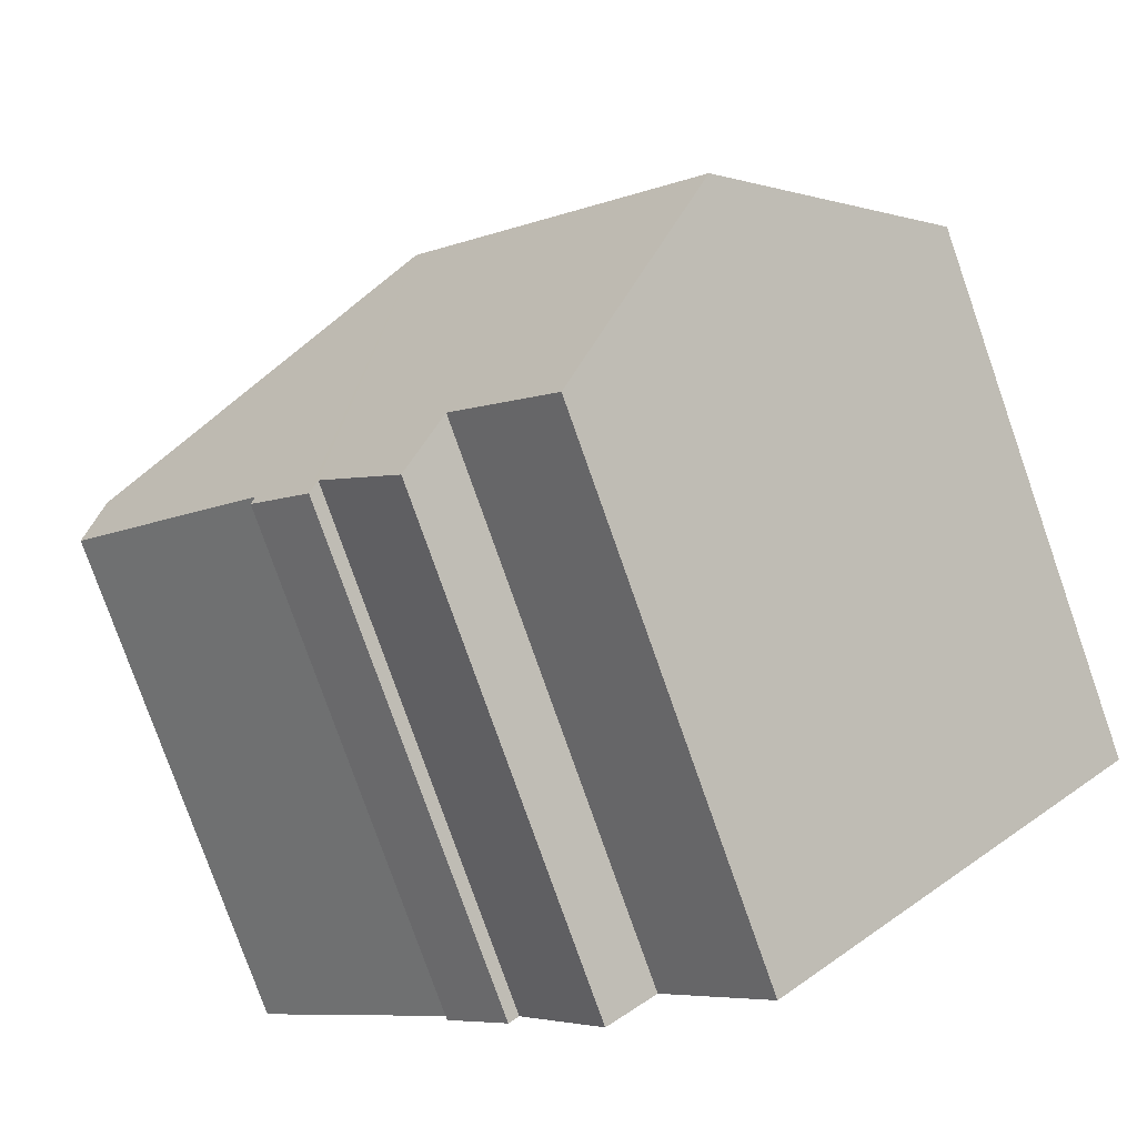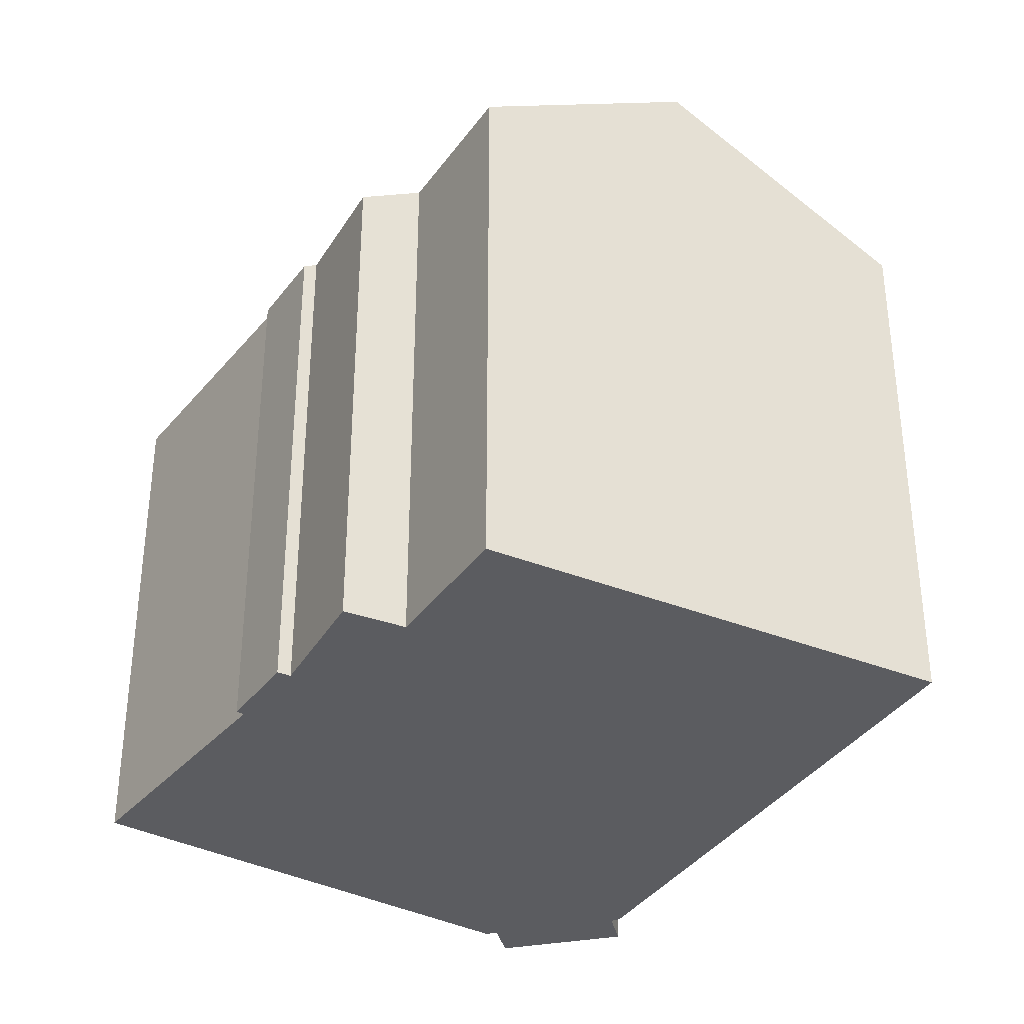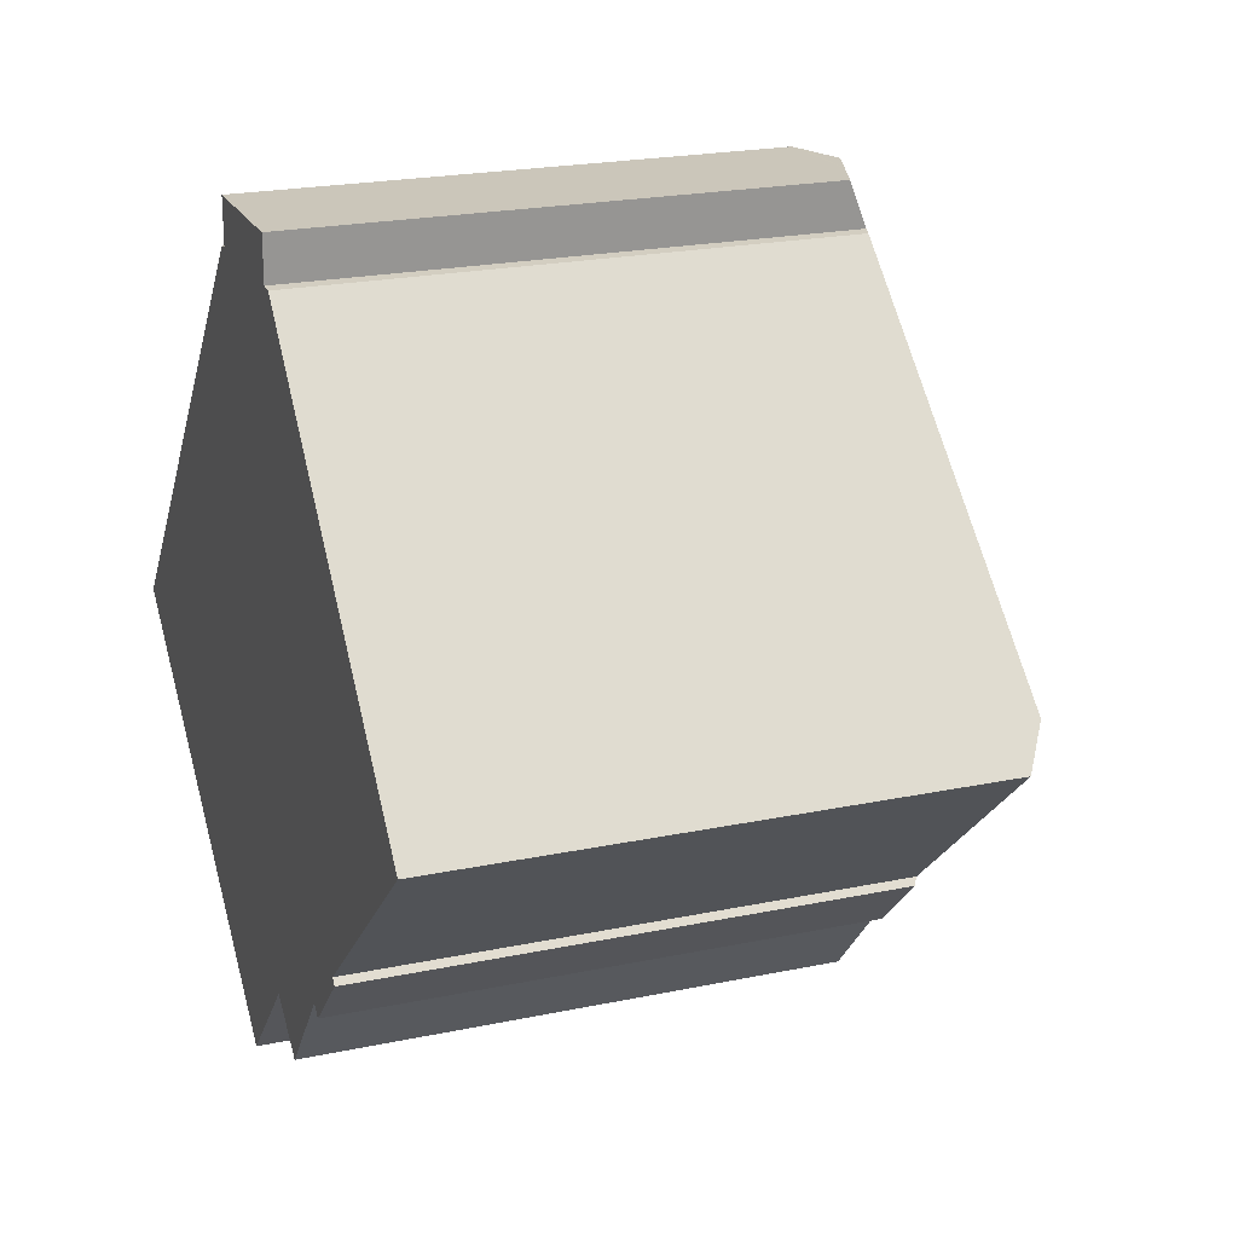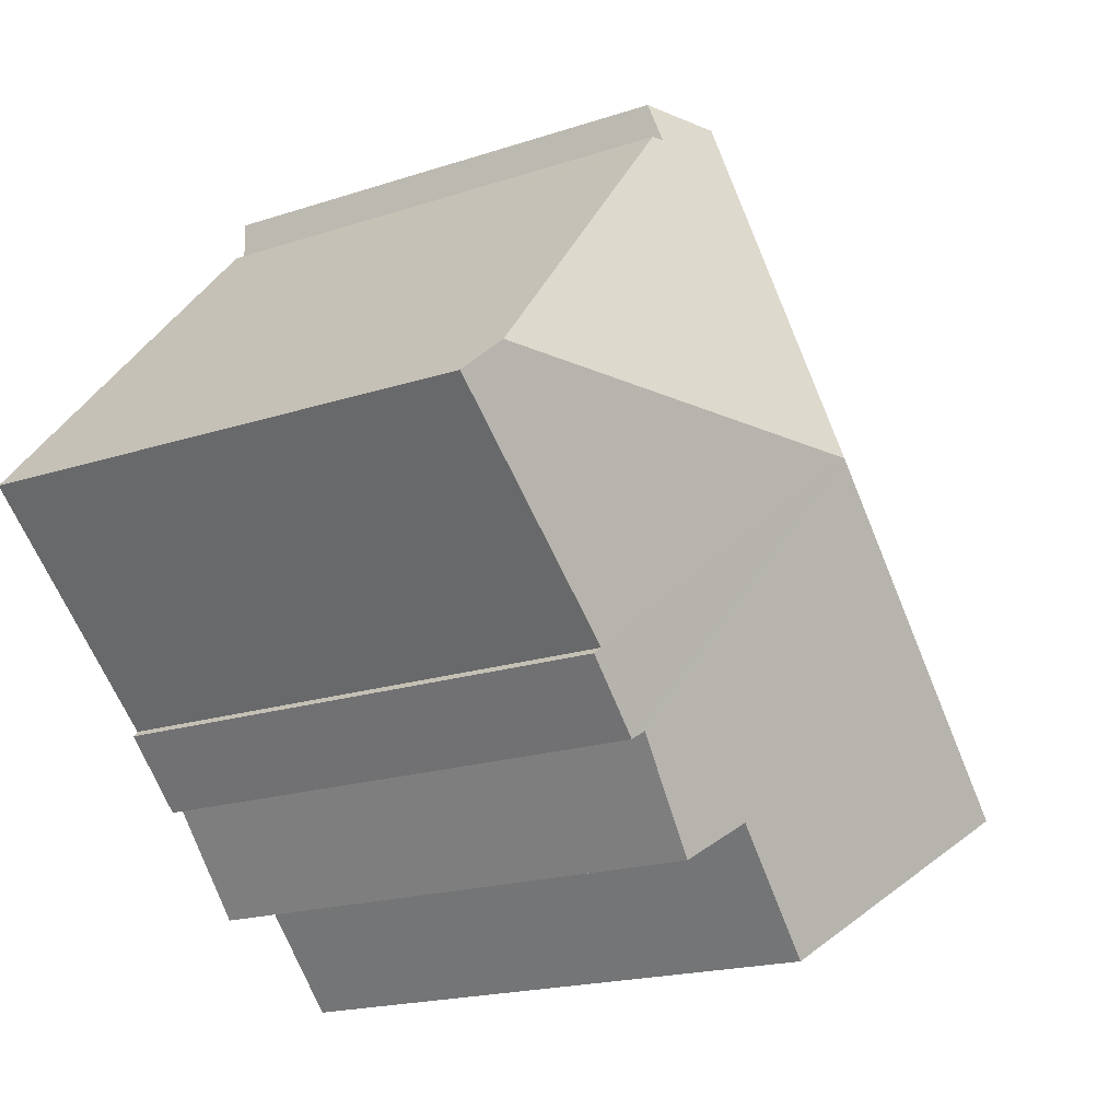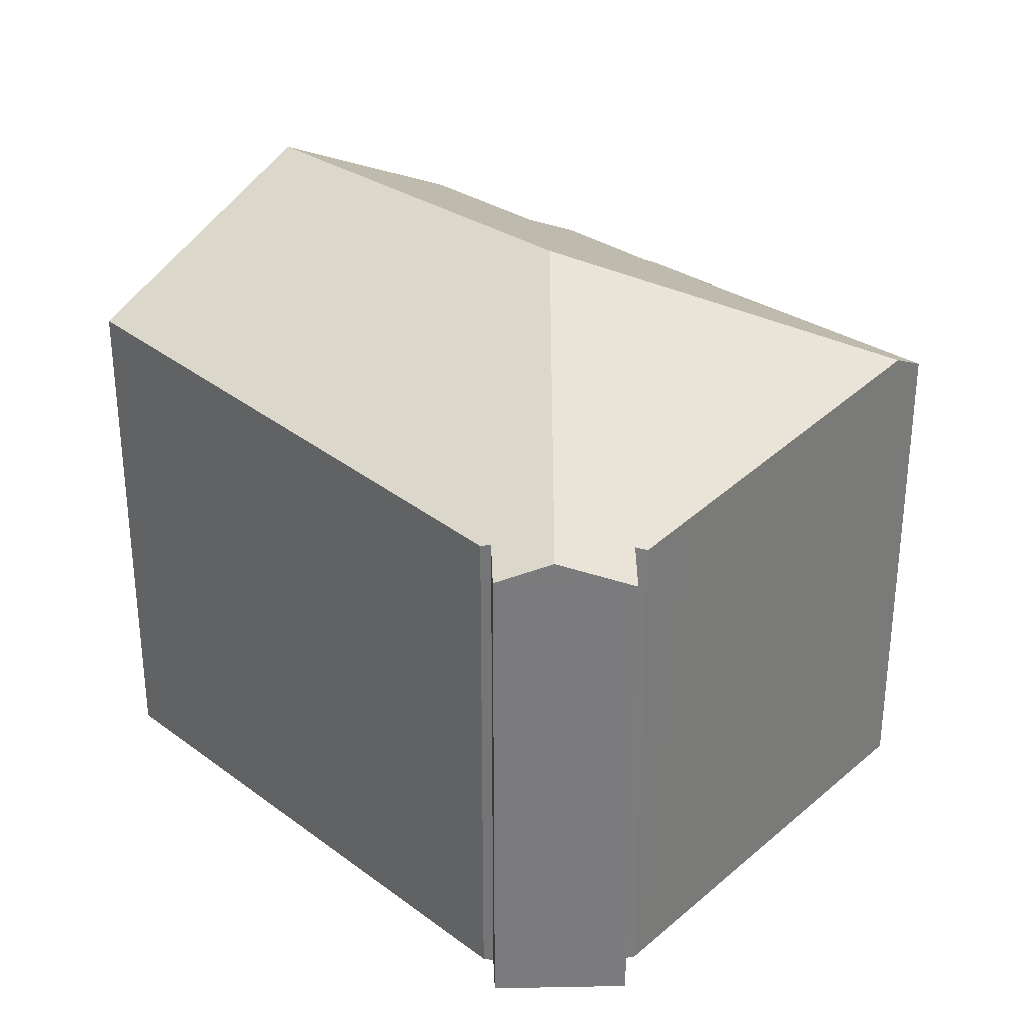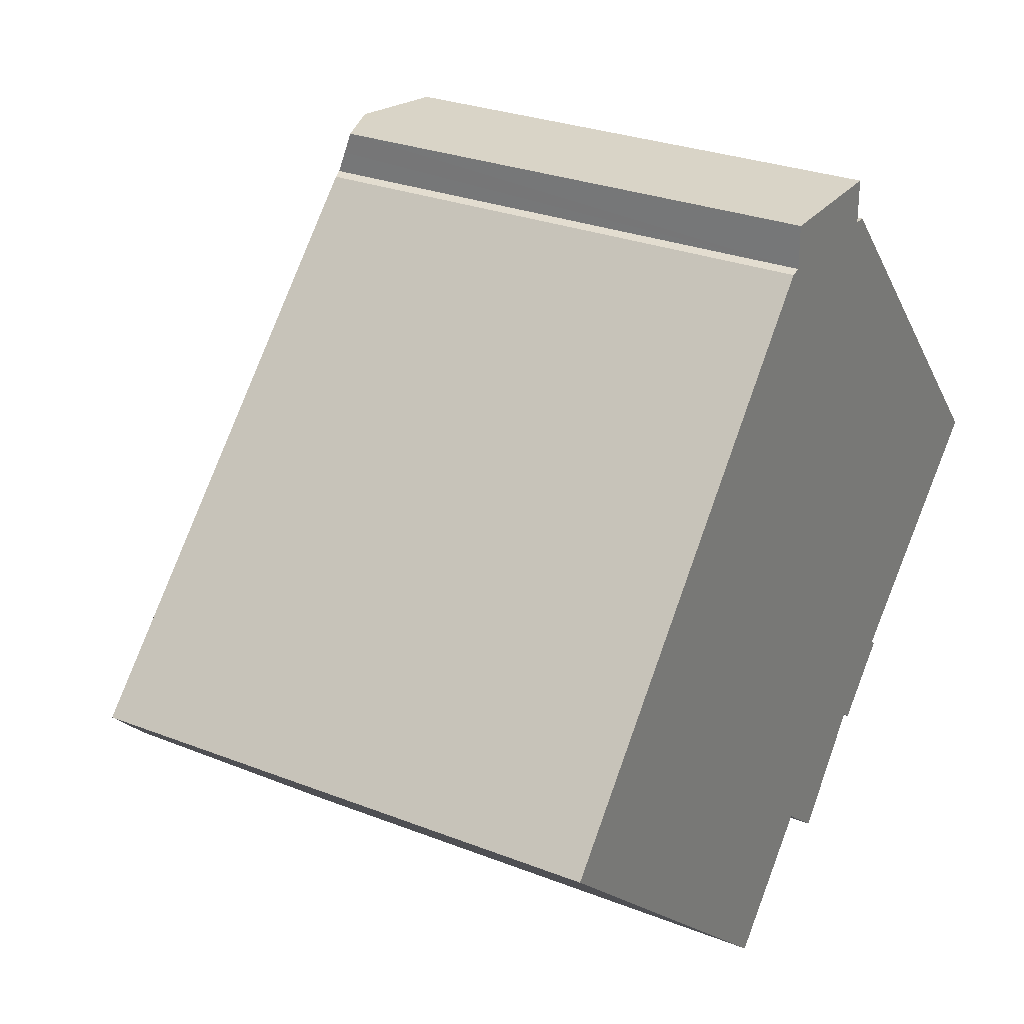
<metadata>
{"format":"obj","ext":"obj","renderer":"f3d","projection":"perspective","resolution":1024,"background":"white","views":[{"elev":-78.6,"azim":-160.6,"up":"+Z"},{"elev":-35.3,"azim":-167.0,"up":"+Y"},{"elev":21.9,"azim":69.8,"up":"+Z"},{"elev":-18.6,"azim":122.5,"up":"+Z"},{"elev":31.6,"azim":-2.2,"up":"+Y"},{"elev":27.9,"azim":-59.2,"up":"+Z"}]}
</metadata>
<code>
v  12.36 14.04 13.2
v  13.37 13.7 13.21
v  12.73 17.77 3.055
v  14.46 13.33 13.22
v  14.46 13.7 12.26
v  14.46 13.77 12.08
v  14.68 13.7 12.06
v  14.79 13.66 12.06
v  15.17 13.7 11.64
v  15.72 13.75 11.04
v  18.37 13.98 8.112
v  22.63 14.35 3.419
v  16.4 13.85 -4.294
v  17.91 13.96 -2.471
v  18.06 13.85 -2.625
v  23.19 13.76 2.3
v  23.44 13.75 2.529
v  16.12 14.03 -4.056
v  13.94 13.88 -6.703
v  12.61 14.73 -5.643
v  5.208 17.77 -4.535
v  9.84 14.68 -8.569
v  0.44 14.59 -0.383
v  0 14.3 8.755e-16
v  7.152 13.98 8.112
v  9.768 13.86 11.08
v  10.82 13.9 12.03
v  10.55 13.83 11.96
v  10.82 13.7 12.61
v  10.82 13.5 13.18
v  11.39 13.7 13.18
v  10.82 -7.366e-16 12.03
v  10.55 -7.325e-16 11.96
v  10.82 -8.069e-16 13.18
v  11.39 -8.073e-16 13.18
v  14.46 -8.095e-16 13.22
v  12.36 -8.08e-16 13.2
v  13.37 -8.087e-16 13.21
v  14.46 -7.395e-16 12.08
v  14.79 -7.384e-16 12.06
v  14.68 -7.388e-16 12.06
v  10.82 -7.719e-16 12.61
v  14.46 -7.509e-16 12.26
v  15.17 -7.129e-16 11.64
v  23.44 -1.549e-16 2.529
v  15.72 -6.758e-16 11.04
v  18.37 -4.967e-16 8.112
v  22.63 -2.094e-16 3.419
v  17.91 1.513e-16 -2.471
v  18.06 1.607e-16 -2.625
v  23.19 -1.408e-16 2.3
v  16.4 2.629e-16 -4.294
v  16.12 2.484e-16 -4.056
v  13.94 4.104e-16 -6.703
v  12.61 3.455e-16 -5.643
v  9.84 5.247e-16 -8.569
v  5.208 2.777e-16 -4.535
v  0 0 0
v  0.44 2.345e-17 -0.383
v  7.152 -4.967e-16 8.112
v  9.768 -6.784e-16 11.08
g defaultobject
f 1 2 3
f 4 3 2
f 5 3 4
f 6 3 5
f 7 3 6
f 8 3 7
f 9 3 8
f 10 3 9
f 11 3 10
f 12 3 11
f 13 14 15
f 16 12 17
f 12 16 14
f 12 14 3
f 3 14 13
f 3 13 18
f 3 18 19
f 3 19 20
f 3 20 21
f 21 20 22
f 21 23 3
f 24 3 23
f 25 3 24
f 1 3 25
f 26 1 25
f 27 1 26
f 28 27 26
f 29 1 27
f 30 1 29
f 31 1 30
f 28 32 27
f 32 28 33
f 31 2 1
f 2 31 30
f 2 30 34
f 2 34 4
f 4 34 35
f 4 35 36
f 36 35 37
f 36 37 38
f 39 7 6
f 7 39 8
f 8 39 40
f 40 39 41
f 32 29 27
f 29 32 30
f 30 32 34
f 34 32 42
f 5 39 6
f 39 5 4
f 39 4 36
f 39 36 43
f 40 9 8
f 9 40 10
f 10 40 11
f 11 40 12
f 12 40 17
f 17 40 44
f 17 44 45
f 45 44 46
f 45 46 47
f 45 47 48
f 49 15 14
f 15 49 50
f 16 49 14
f 49 16 17
f 49 17 45
f 49 45 51
f 50 13 15
f 13 50 52
f 53 19 18
f 19 53 54
f 55 22 20
f 22 55 56
f 13 53 18
f 53 13 52
f 19 55 20
f 55 19 54
f 56 21 22
f 21 56 23
f 23 56 24
f 24 56 57
f 24 57 58
f 58 57 59
f 58 25 24
f 25 58 26
f 26 58 60
f 26 60 28
f 28 60 61
f 28 61 33
f 53 55 54
f 50 53 52
f 55 57 56
f 57 55 53
f 57 53 50
f 57 50 49
f 57 49 51
f 57 51 59
f 59 51 45
f 59 45 48
f 59 48 47
f 59 47 58
f 58 47 60
f 60 47 46
f 60 46 61
f 61 46 44
f 61 44 40
f 61 40 41
f 61 41 39
f 61 39 43
f 61 43 33
f 33 43 32
f 32 43 36
f 32 36 42
f 42 36 38
f 42 38 37
f 42 37 34
f 34 37 35

</code>
